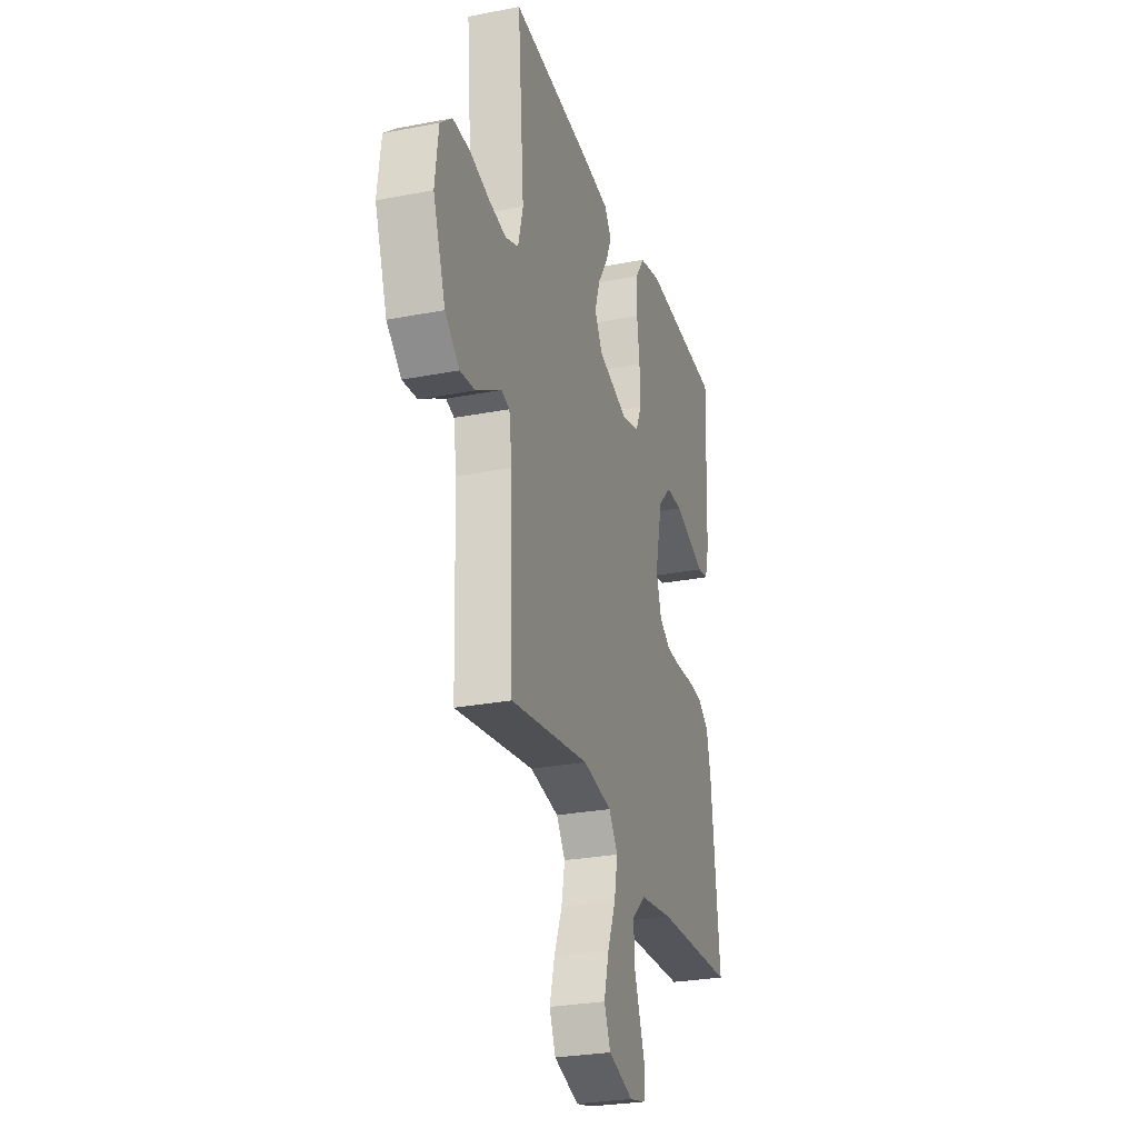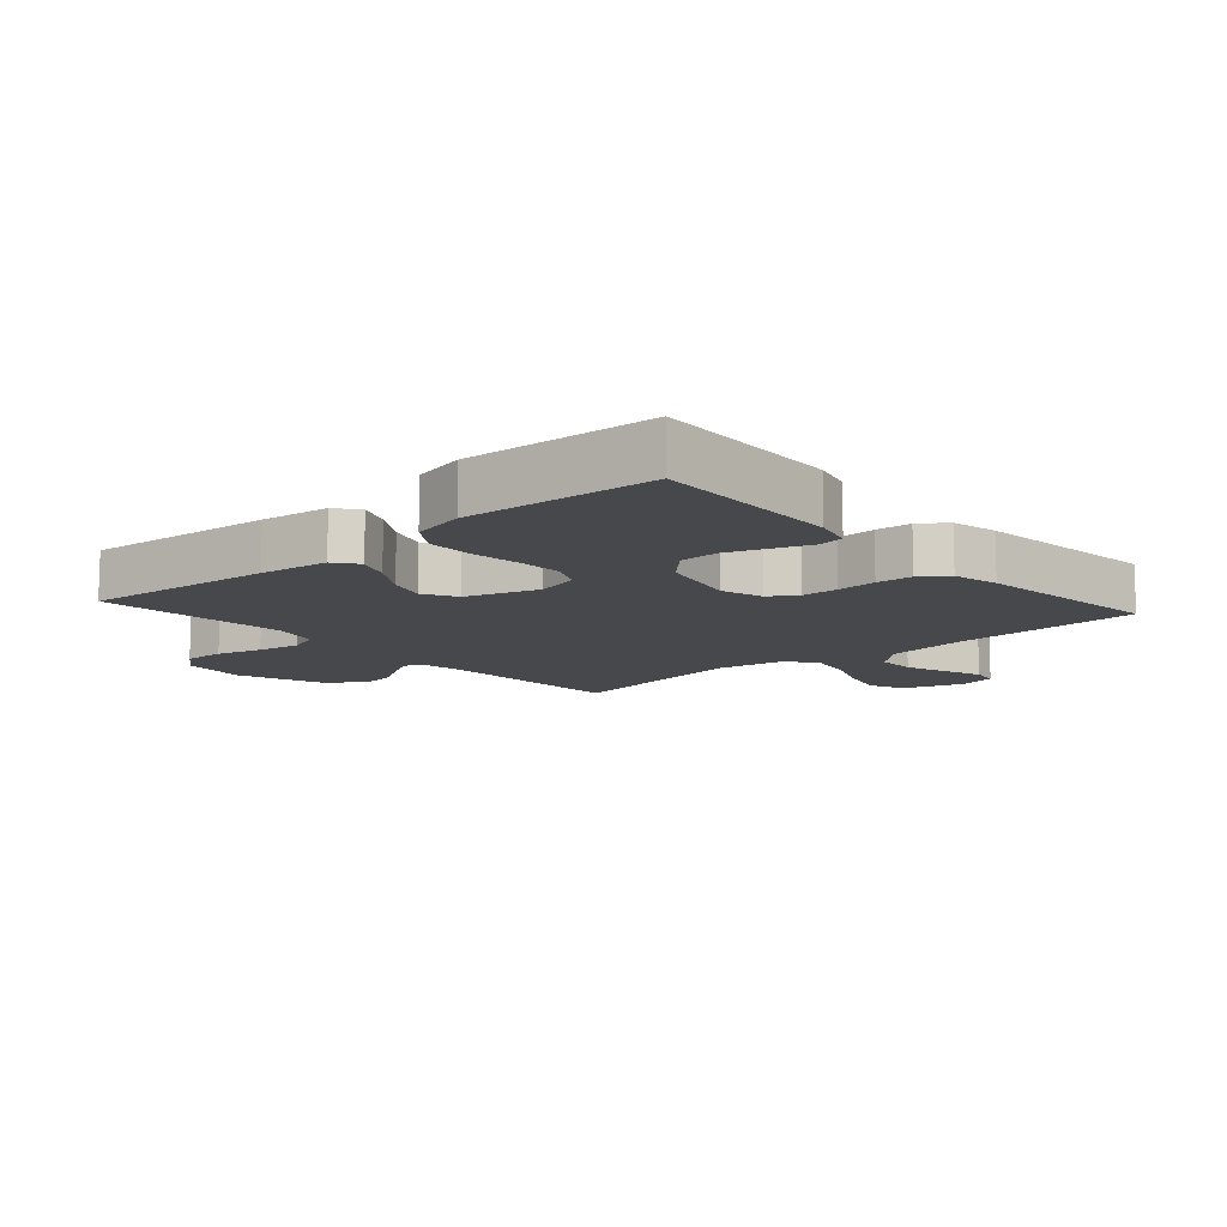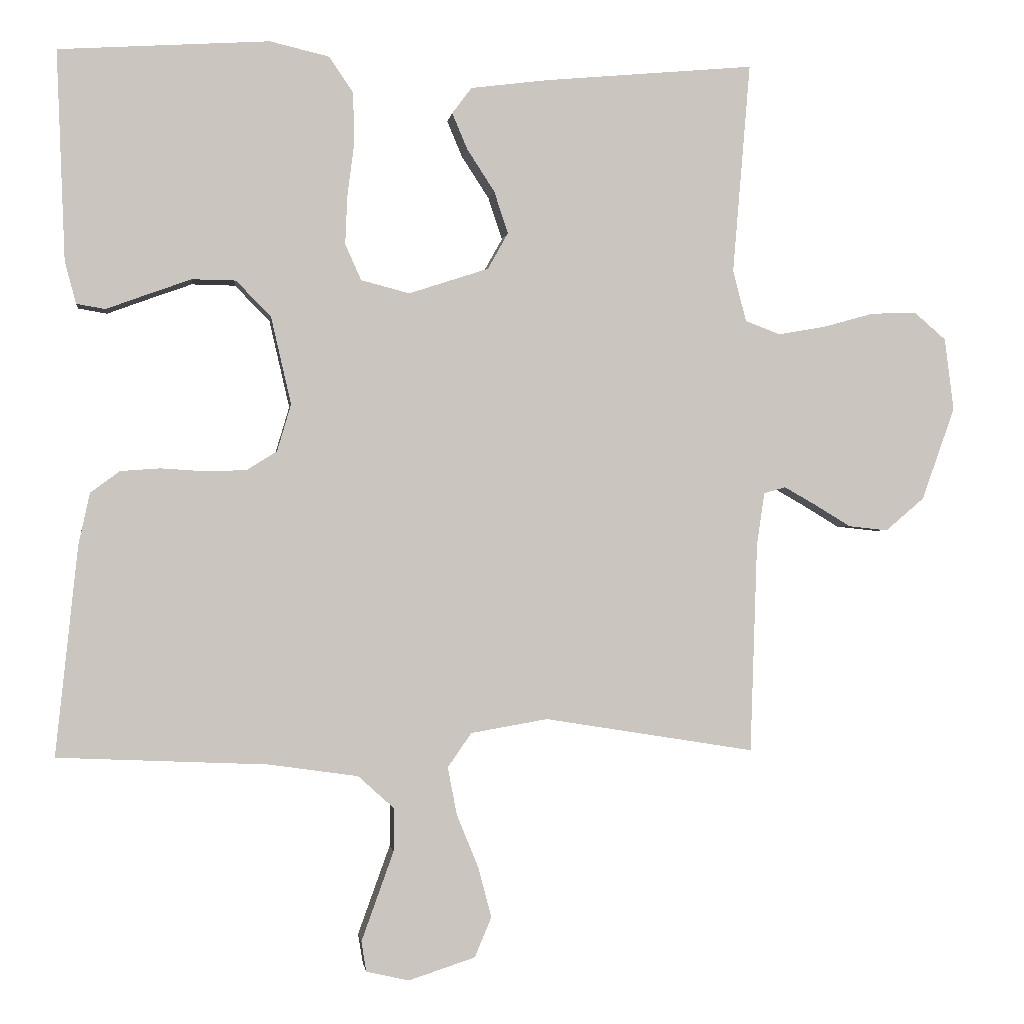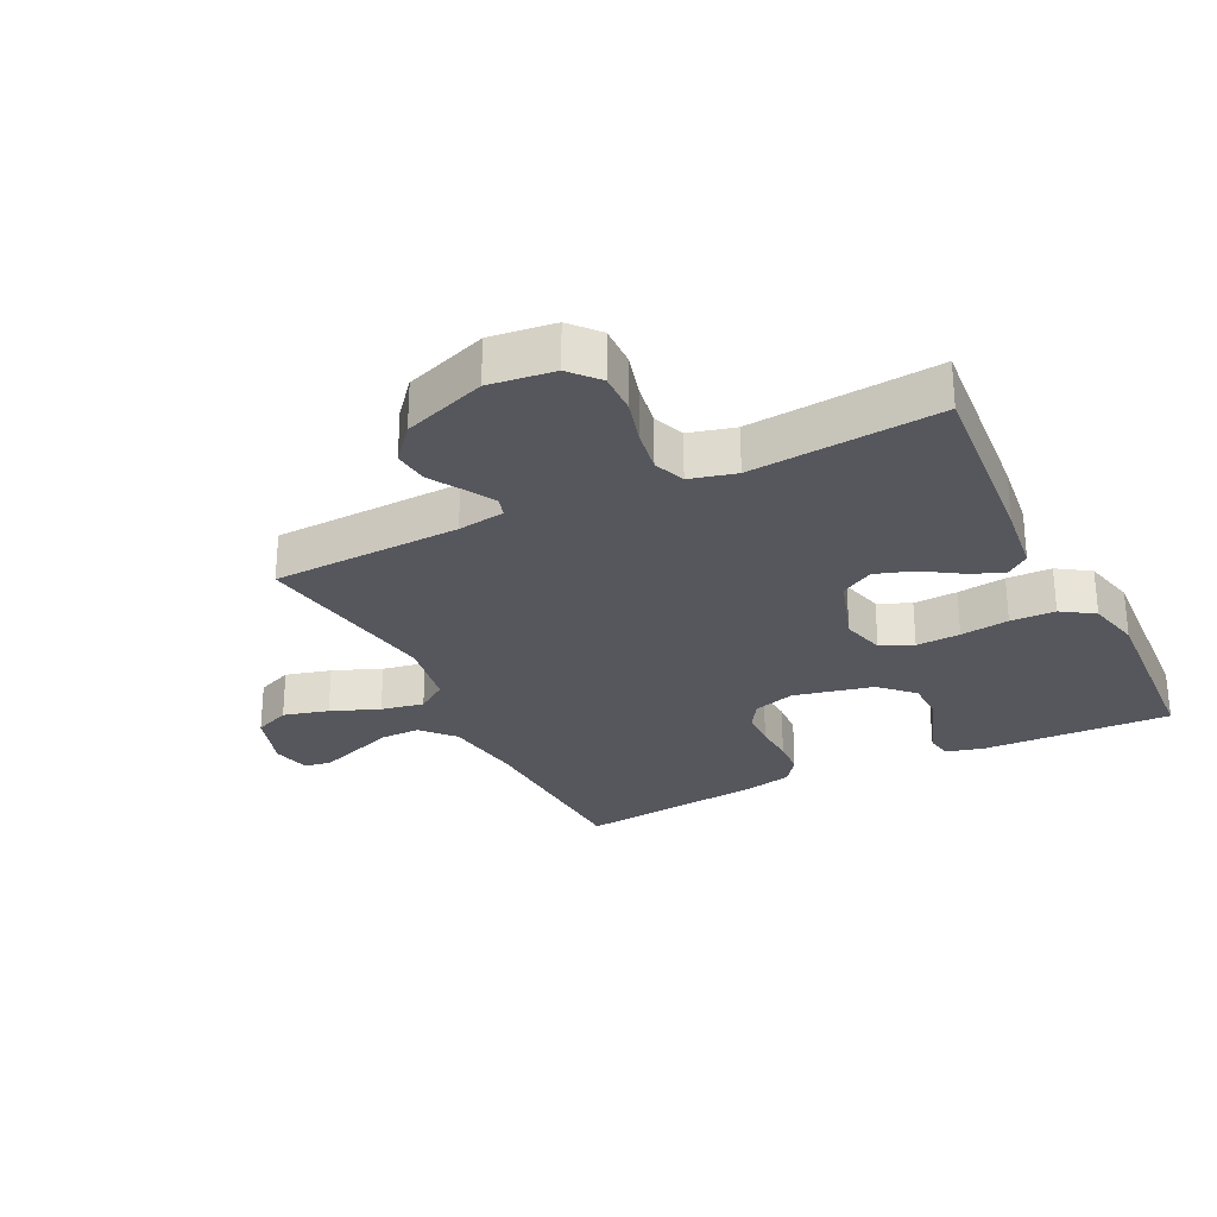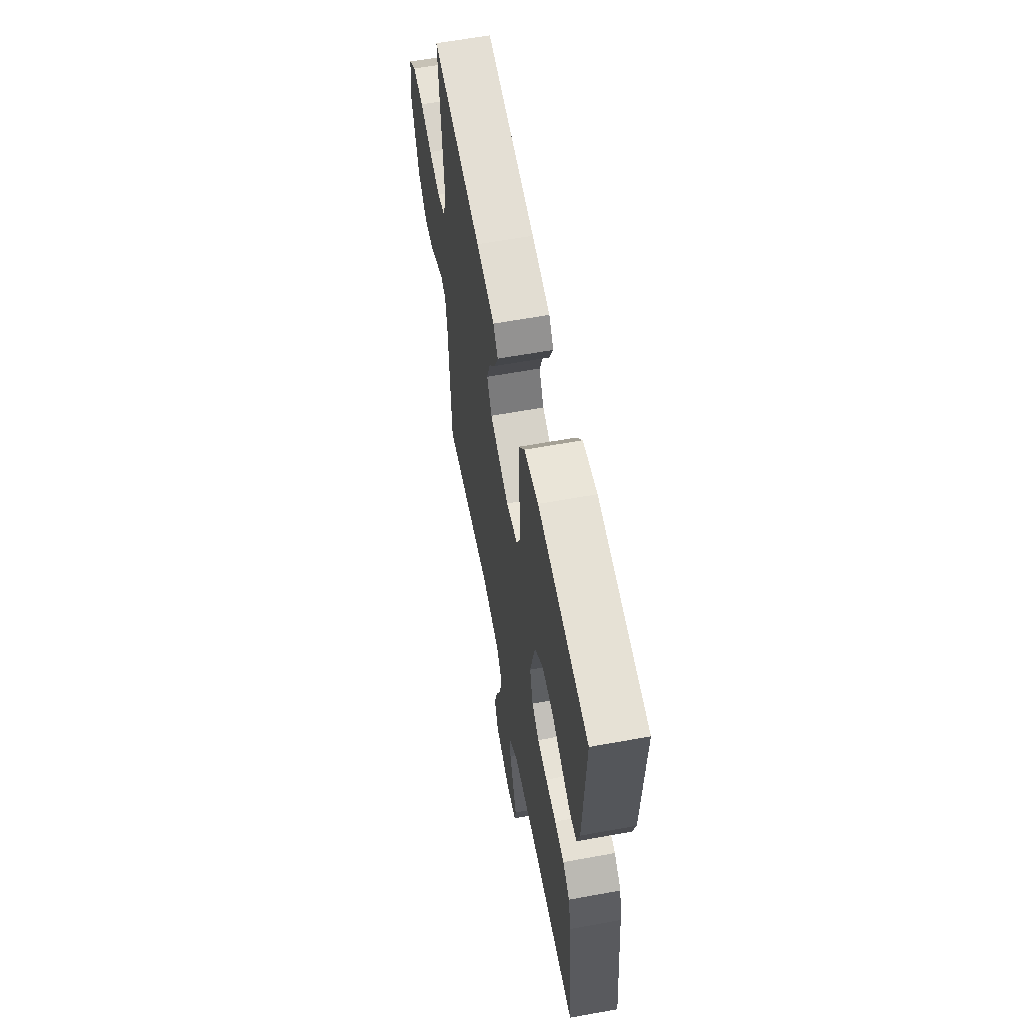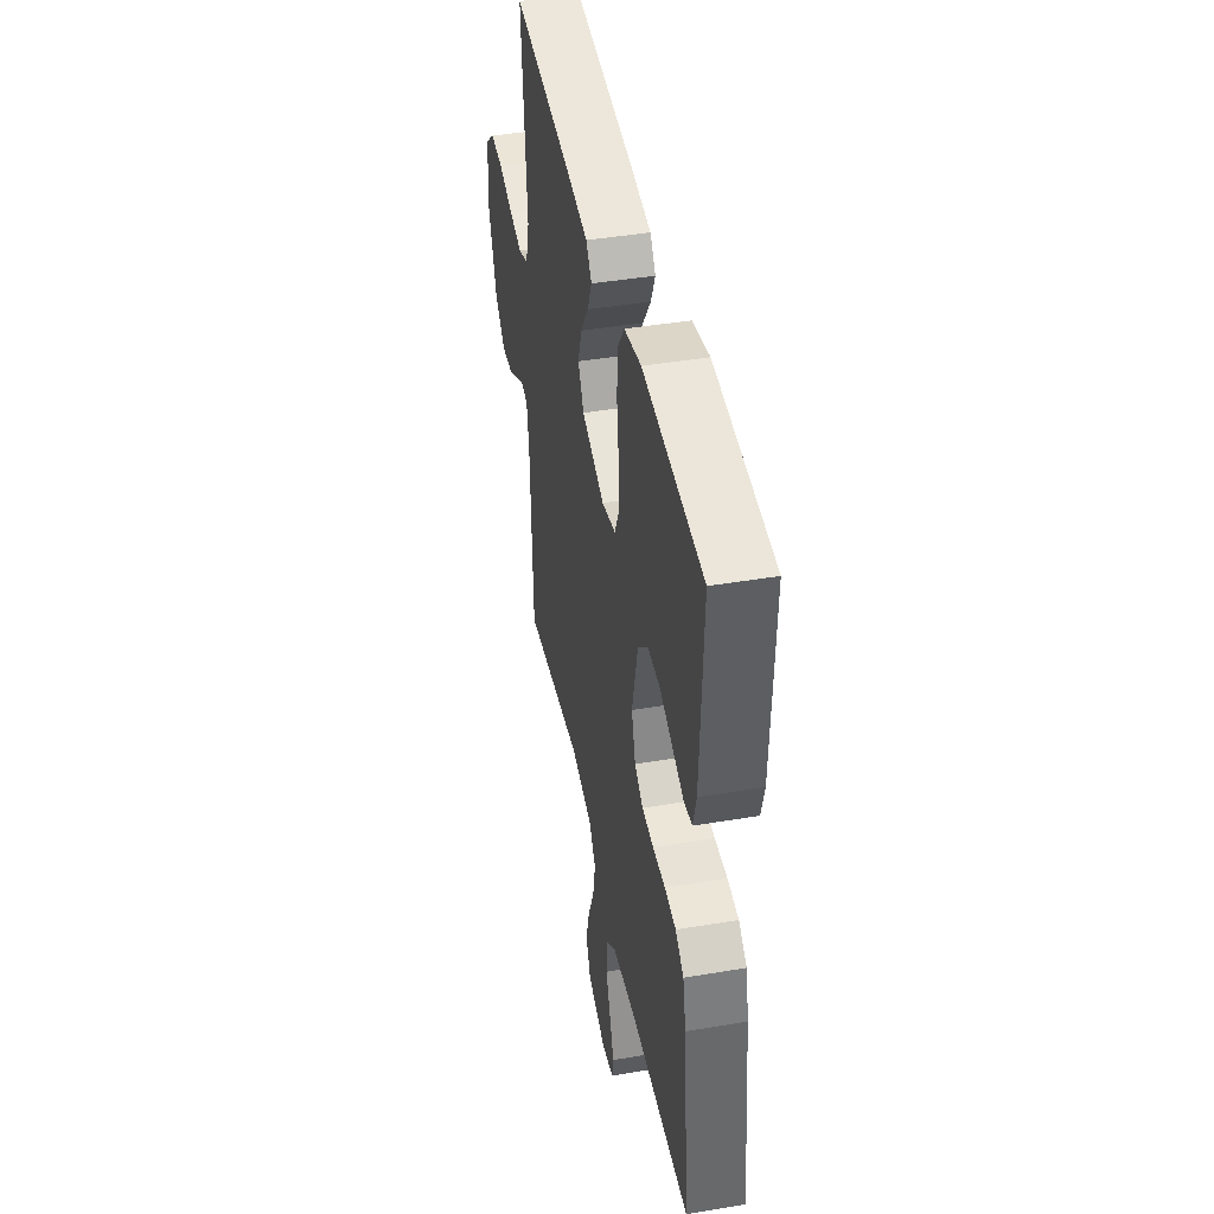
<metadata>
{"format":"obj","ext":"obj","renderer":"f3d","projection":"perspective","resolution":1024,"background":"white","views":[{"elev":-27.5,"azim":-73.4,"up":"+Z"},{"elev":-11.3,"azim":41.5,"up":"+Y"},{"elev":-0.8,"azim":172.6,"up":"+Z"},{"elev":-27.6,"azim":-63.5,"up":"+Y"},{"elev":61.5,"azim":79.5,"up":"+Z"},{"elev":44.0,"azim":78.9,"up":"+Z"}]}
</metadata>
<code>
v -0.5 0.07 0.5
v -0.2 0.07 0.473
v -0.09 0.07 0.459
v -0.062 0.07 0.422
v -0.084 0.07 0.37
v -0.123 0.07 0.31
v -0.143 0.07 0.25
v -0.114 0.07 0.198
v 0 0.07 0.161
v 0.069 0.07 0.179
v 0.092 0.07 0.23
v 0.089 0.07 0.3
v 0.079 0.07 0.377
v 0.081 0.07 0.448
v 0.115 0.07 0.499
v 0.2 0.07 0.519
v 0.5 0.07 0.5
v 0.488 0.07 0.2
v 0.472 0.07 0.14
v 0.431 0.07 0.133
v 0.374 0.07 0.154
v 0.31 0.07 0.177
v 0.248 0.07 0.176
v 0.198 0.07 0.126
v 0.169 0.07 0
v 0.189 0.07 -0.067
v 0.232 0.07 -0.094
v 0.29 0.07 -0.096
v 0.353 0.07 -0.092
v 0.41 0.07 -0.096
v 0.452 0.07 -0.127
v 0.468 0.07 -0.2
v 0.5 0.07 -0.5
v 0.2 0.07 -0.513
v 0.073 0.07 -0.531
v 0.022 0.07 -0.577
v 0.022 0.07 -0.639
v 0.046 0.07 -0.706
v 0.068 0.07 -0.767
v 0.061 0.07 -0.81
v 0 0.07 -0.824
v -0.095 0.07 -0.793
v -0.119 0.07 -0.736
v -0.1 0.07 -0.664
v -0.069 0.07 -0.588
v -0.056 0.07 -0.52
v -0.09 0.07 -0.471
v -0.2 0.07 -0.452
v -0.5 0.07 -0.5
v -0.51 0.07 -0.2
v -0.521 0.07 -0.125
v -0.552 0.07 -0.116
v -0.596 0.07 -0.141
v -0.649 0.07 -0.173
v -0.705 0.07 -0.179
v -0.76 0.07 -0.132
v -0.807 0.07 0
v -0.794 0.07 0.103
v -0.749 0.07 0.142
v -0.684 0.07 0.14
v -0.612 0.07 0.12
v -0.544 0.07 0.108
v -0.494 0.07 0.127
v -0.475 0.07 0.2
v -0.5 0 0.5
v -0.2 0 0.473
v -0.09 0 0.459
v -0.062 0 0.422
v -0.084 0 0.37
v -0.123 0 0.31
v -0.143 0 0.25
v -0.114 0 0.198
v 0 0 0.161
v 0.069 0 0.179
v 0.092 0 0.23
v 0.089 0 0.3
v 0.079 0 0.377
v 0.081 0 0.448
v 0.115 0 0.499
v 0.2 0 0.519
v 0.5 0 0.5
v 0.488 0 0.2
v 0.472 0 0.14
v 0.431 0 0.133
v 0.374 0 0.154
v 0.31 0 0.177
v 0.248 0 0.176
v 0.198 0 0.126
v 0.169 0 0
v 0.189 0 -0.067
v 0.232 0 -0.094
v 0.29 0 -0.096
v 0.353 0 -0.092
v 0.41 0 -0.096
v 0.452 0 -0.127
v 0.468 0 -0.2
v 0.5 0 -0.5
v 0.2 0 -0.513
v 0.073 0 -0.531
v 0.022 0 -0.577
v 0.022 0 -0.639
v 0.046 0 -0.706
v 0.068 0 -0.767
v 0.061 0 -0.81
v 0 0 -0.824
v -0.095 0 -0.793
v -0.119 0 -0.736
v -0.1 0 -0.664
v -0.069 0 -0.588
v -0.056 0 -0.52
v -0.09 0 -0.471
v -0.2 0 -0.452
v -0.5 0 -0.5
v -0.51 0 -0.2
v -0.521 0 -0.125
v -0.552 0 -0.116
v -0.596 0 -0.141
v -0.649 0 -0.173
v -0.705 0 -0.179
v -0.76 0 -0.132
v -0.807 0 0
v -0.794 0 0.103
v -0.749 0 0.142
v -0.684 0 0.14
v -0.612 0 0.12
v -0.544 0 0.108
v -0.494 0 0.127
v -0.475 0 0.2
f 59 60 61
f 58 59 61
f 57 58 61
f 56 57 61
f 55 56 61
f 54 55 61
f 53 54 61
f 52 53 61 62
f 51 52 62 63
f 48 49 50
f 51 63 64
f 50 51 64
f 48 50 64
f 47 48 64
f 43 44 45
f 42 43 45
f 41 42 45
f 40 41 45
f 39 40 45
f 38 39 45
f 37 38 45 46
f 36 37 46
f 47 64 1
f 46 47 1
f 36 46 1
f 35 36 1
f 32 33 34
f 31 32 34
f 30 31 34
f 29 30 34
f 28 29 34
f 19 20 21
f 18 19 21
f 17 18 21
f 16 17 21
f 15 16 21
f 14 15 21
f 13 14 21
f 12 13 21
f 12 21 22
f 11 12 22 23
f 4 5 6
f 3 4 6
f 2 3 6
f 1 2 6
f 1 6 7
f 35 1 7 8
f 27 28 34 35
f 26 27 35
f 35 8 9
f 26 35 9
f 25 26 9
f 10 11 23 24
f 9 10 24 25
f 125 124 123
f 125 123 122
f 125 122 121
f 125 121 120
f 125 120 119
f 125 119 118
f 125 118 117
f 126 125 117 116
f 127 126 116 115
f 114 113 112
f 128 127 115
f 128 115 114
f 128 114 112
f 128 112 111
f 109 108 107
f 109 107 106
f 109 106 105
f 109 105 104
f 109 104 103
f 109 103 102
f 110 109 102 101
f 110 101 100
f 65 128 111
f 65 111 110
f 65 110 100
f 65 100 99
f 98 97 96
f 98 96 95
f 98 95 94
f 98 94 93
f 98 93 92
f 85 84 83
f 85 83 82
f 85 82 81
f 85 81 80
f 85 80 79
f 85 79 78
f 85 78 77
f 85 77 76
f 86 85 76
f 87 86 76 75
f 70 69 68
f 70 68 67
f 70 67 66
f 70 66 65
f 71 70 65
f 72 71 65 99
f 99 98 92 91
f 99 91 90
f 73 72 99
f 73 99 90
f 73 90 89
f 88 87 75 74
f 89 88 74 73
f 1 65 66 2
f 2 66 67 3
f 3 67 68 4
f 4 68 69 5
f 5 69 70 6
f 6 70 71 7
f 7 71 72 8
f 8 72 73 9
f 9 73 74 10
f 10 74 75 11
f 11 75 76 12
f 12 76 77 13
f 13 77 78 14
f 14 78 79 15
f 15 79 80 16
f 16 80 81 17
f 17 81 82 18
f 18 82 83 19
f 19 83 84 20
f 20 84 85 21
f 21 85 86 22
f 22 86 87 23
f 23 87 88 24
f 24 88 89 25
f 25 89 90 26
f 26 90 91 27
f 27 91 92 28
f 28 92 93 29
f 29 93 94 30
f 30 94 95 31
f 31 95 96 32
f 32 96 97 33
f 33 97 98 34
f 34 98 99 35
f 35 99 100 36
f 36 100 101 37
f 37 101 102 38
f 38 102 103 39
f 39 103 104 40
f 40 104 105 41
f 41 105 106 42
f 42 106 107 43
f 43 107 108 44
f 44 108 109 45
f 45 109 110 46
f 46 110 111 47
f 47 111 112 48
f 48 112 113 49
f 49 113 114 50
f 50 114 115 51
f 51 115 116 52
f 52 116 117 53
f 53 117 118 54
f 54 118 119 55
f 55 119 120 56
f 56 120 121 57
f 57 121 122 58
f 58 122 123 59
f 59 123 124 60
f 60 124 125 61
f 61 125 126 62
f 62 126 127 63
f 63 127 128 64
f 64 128 65 1

</code>
